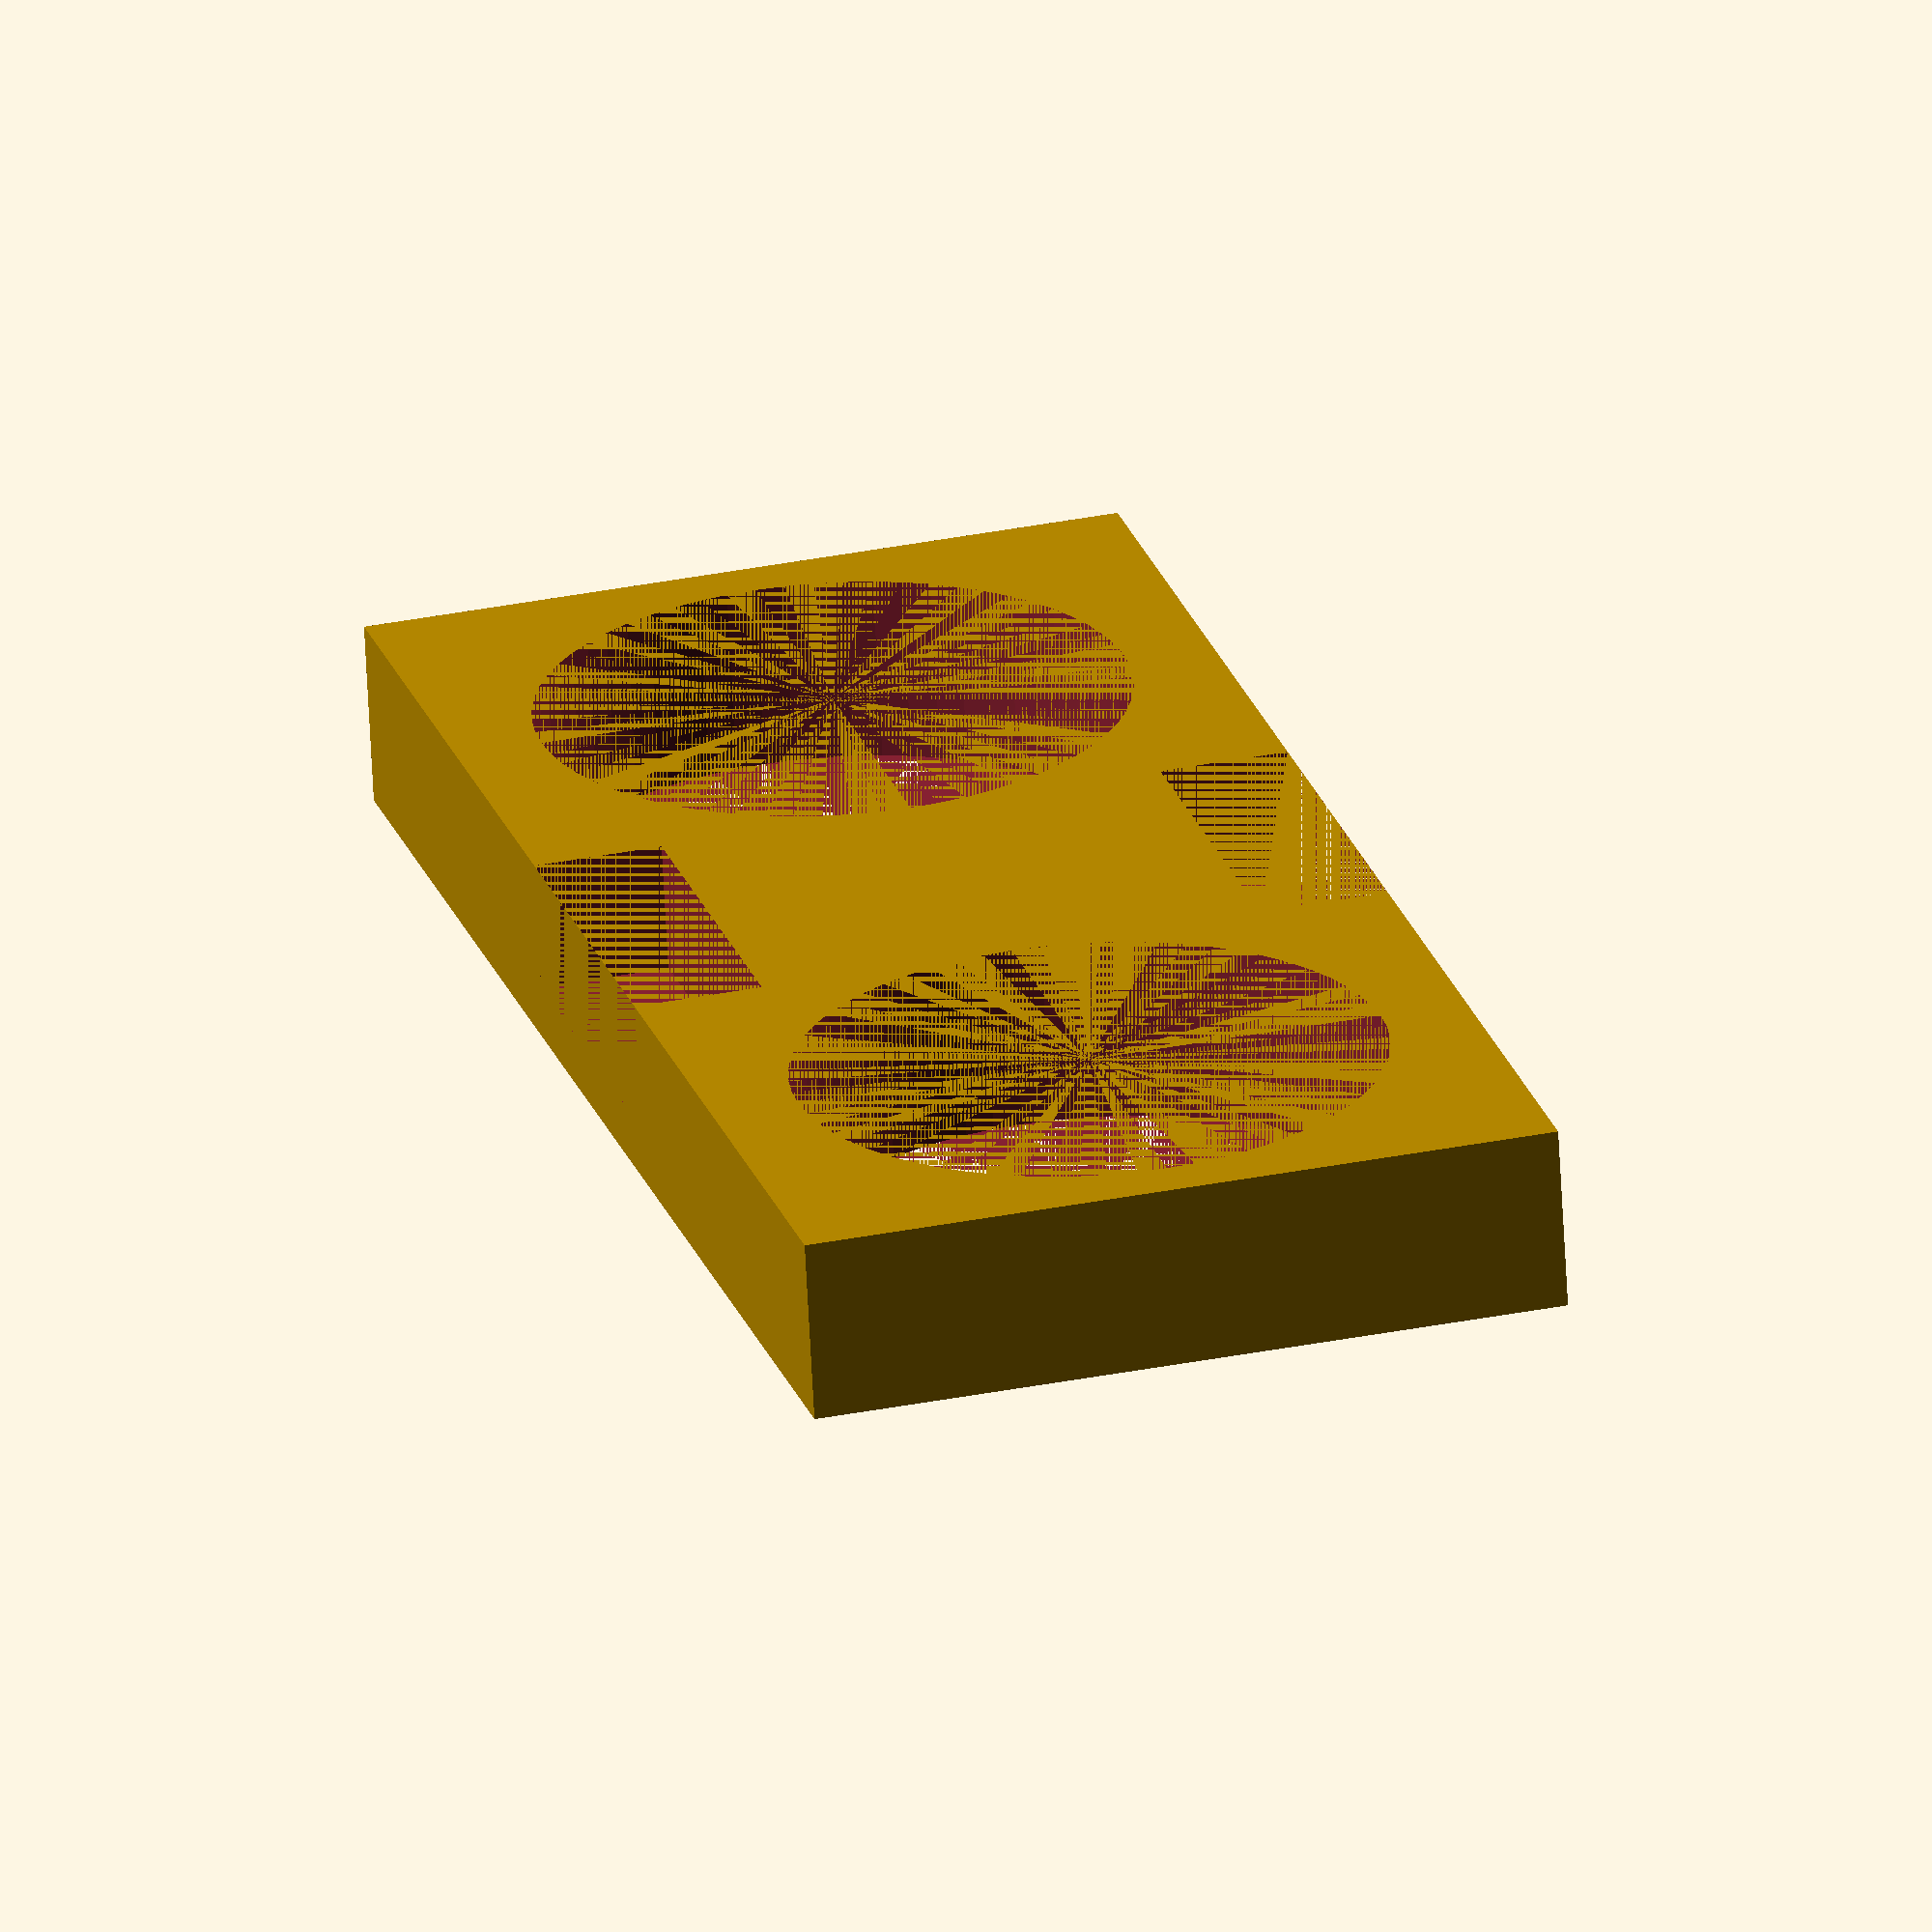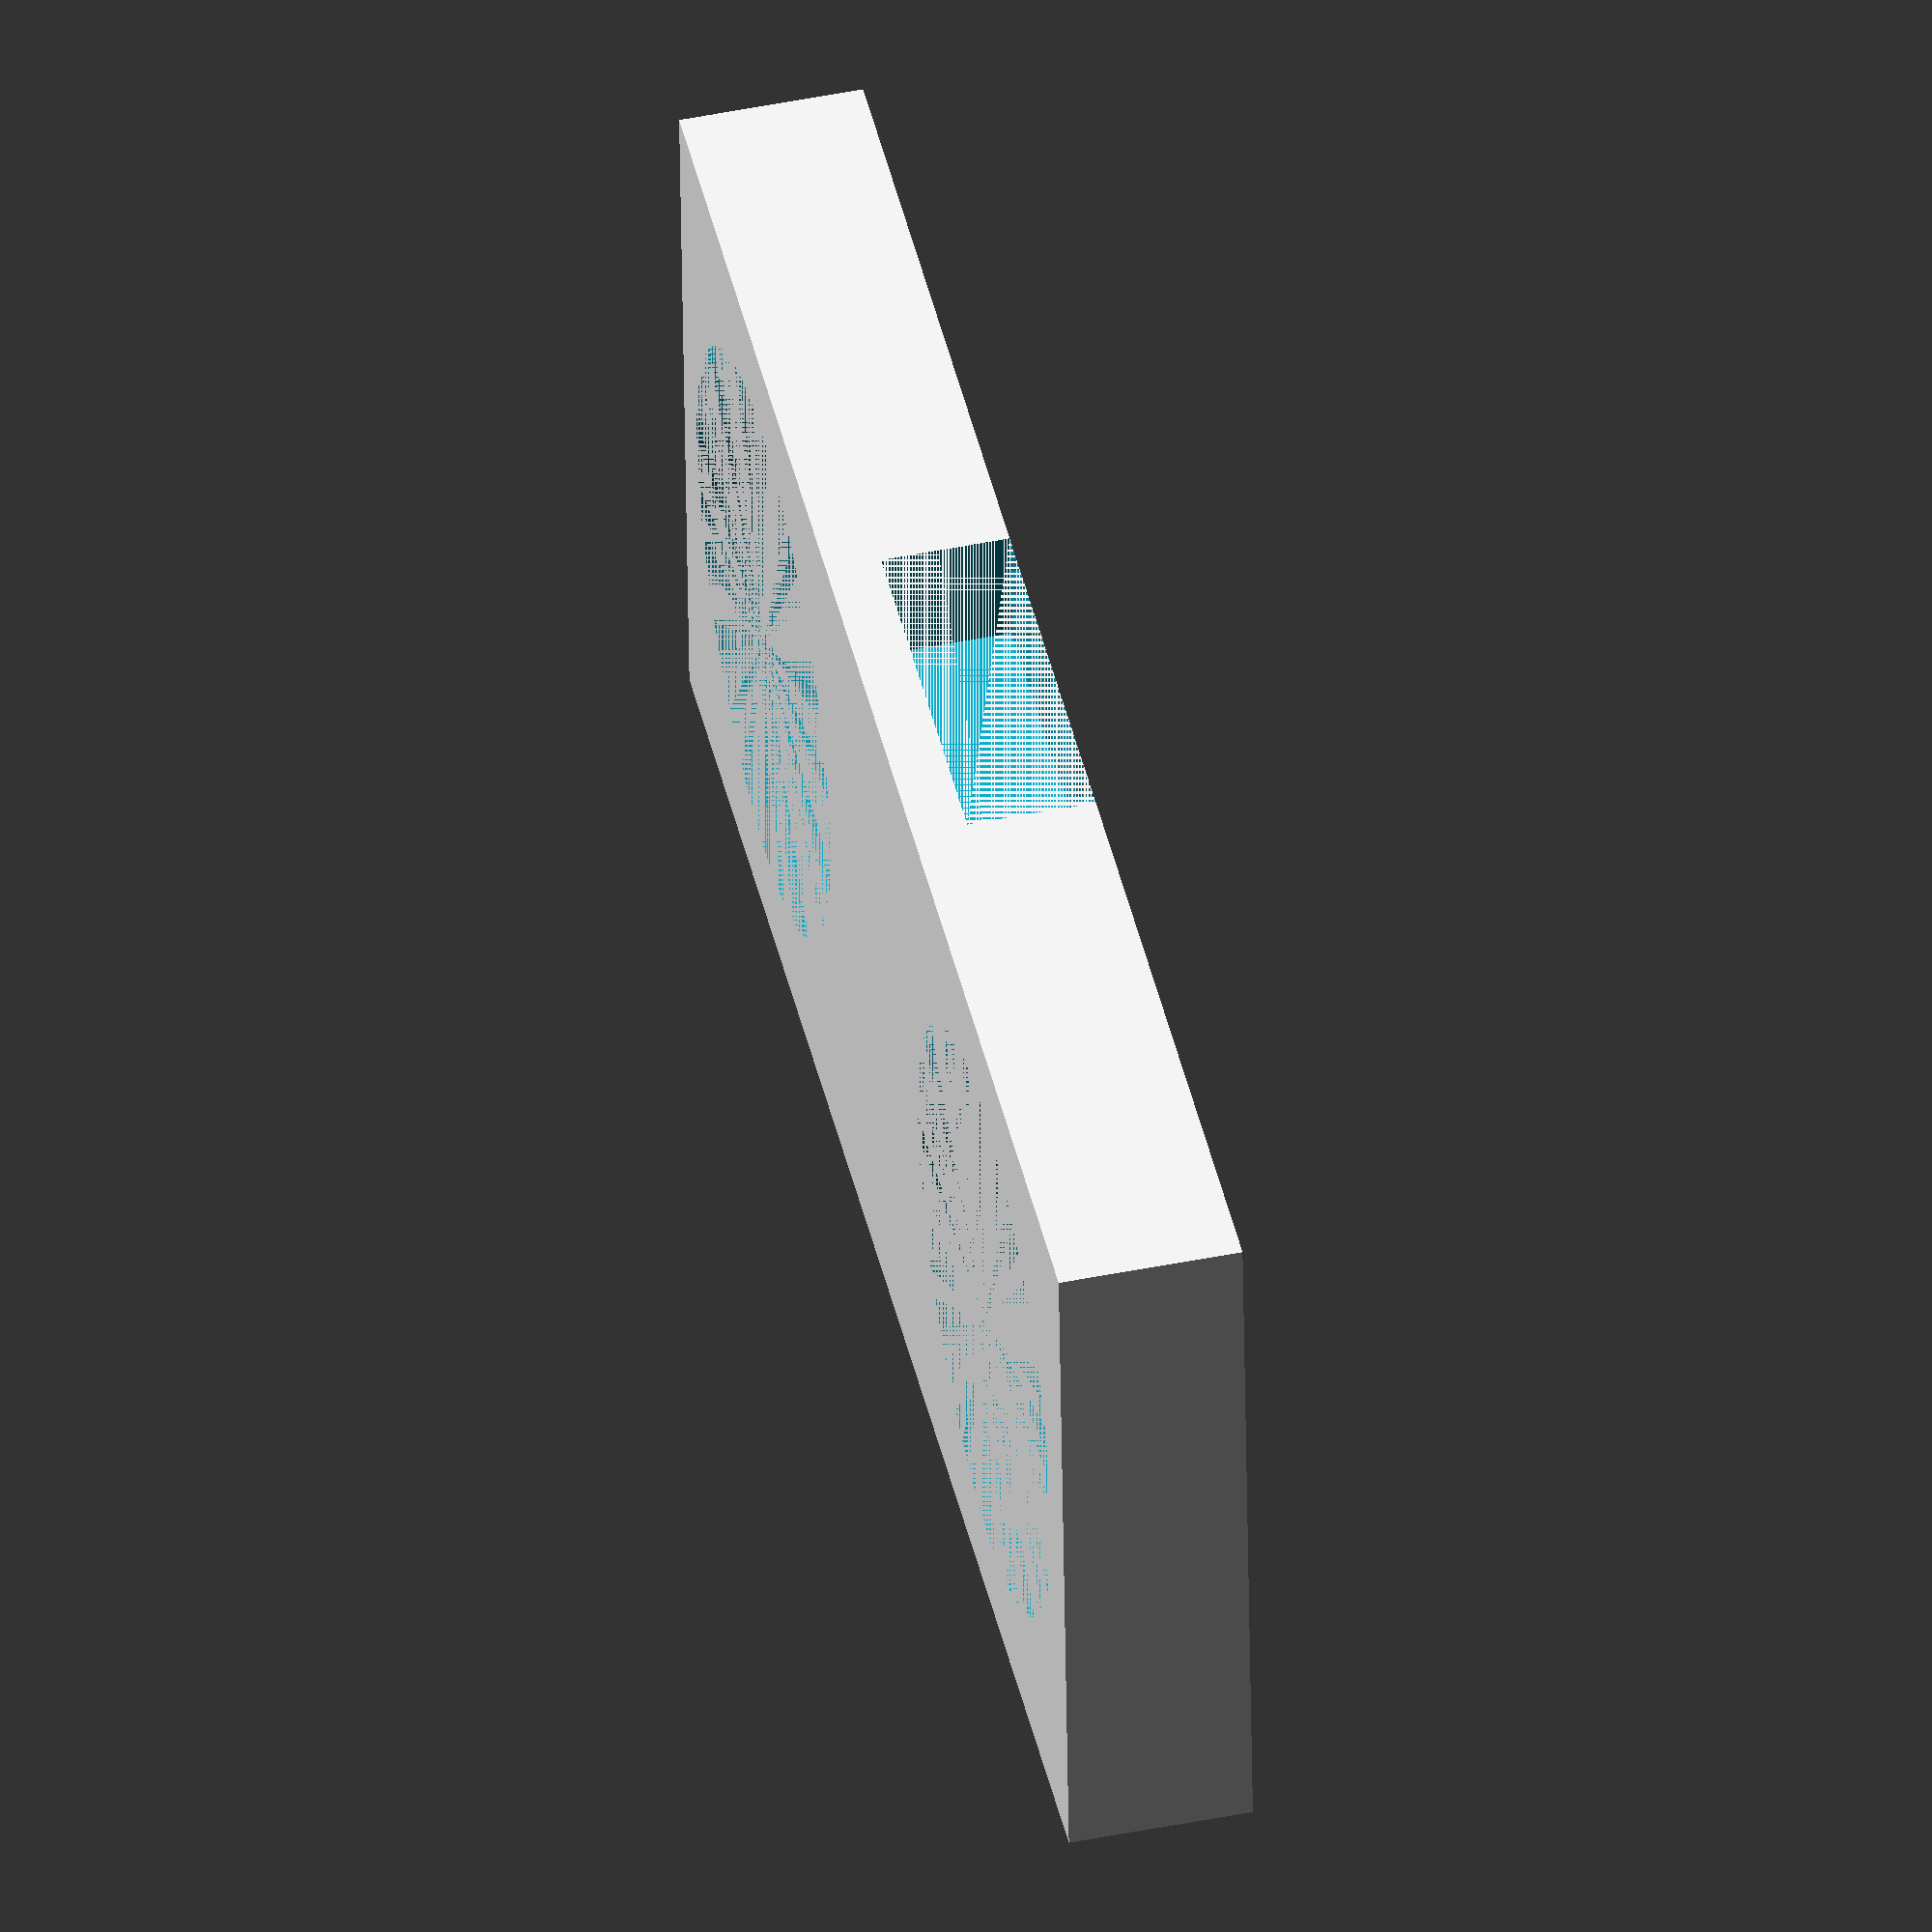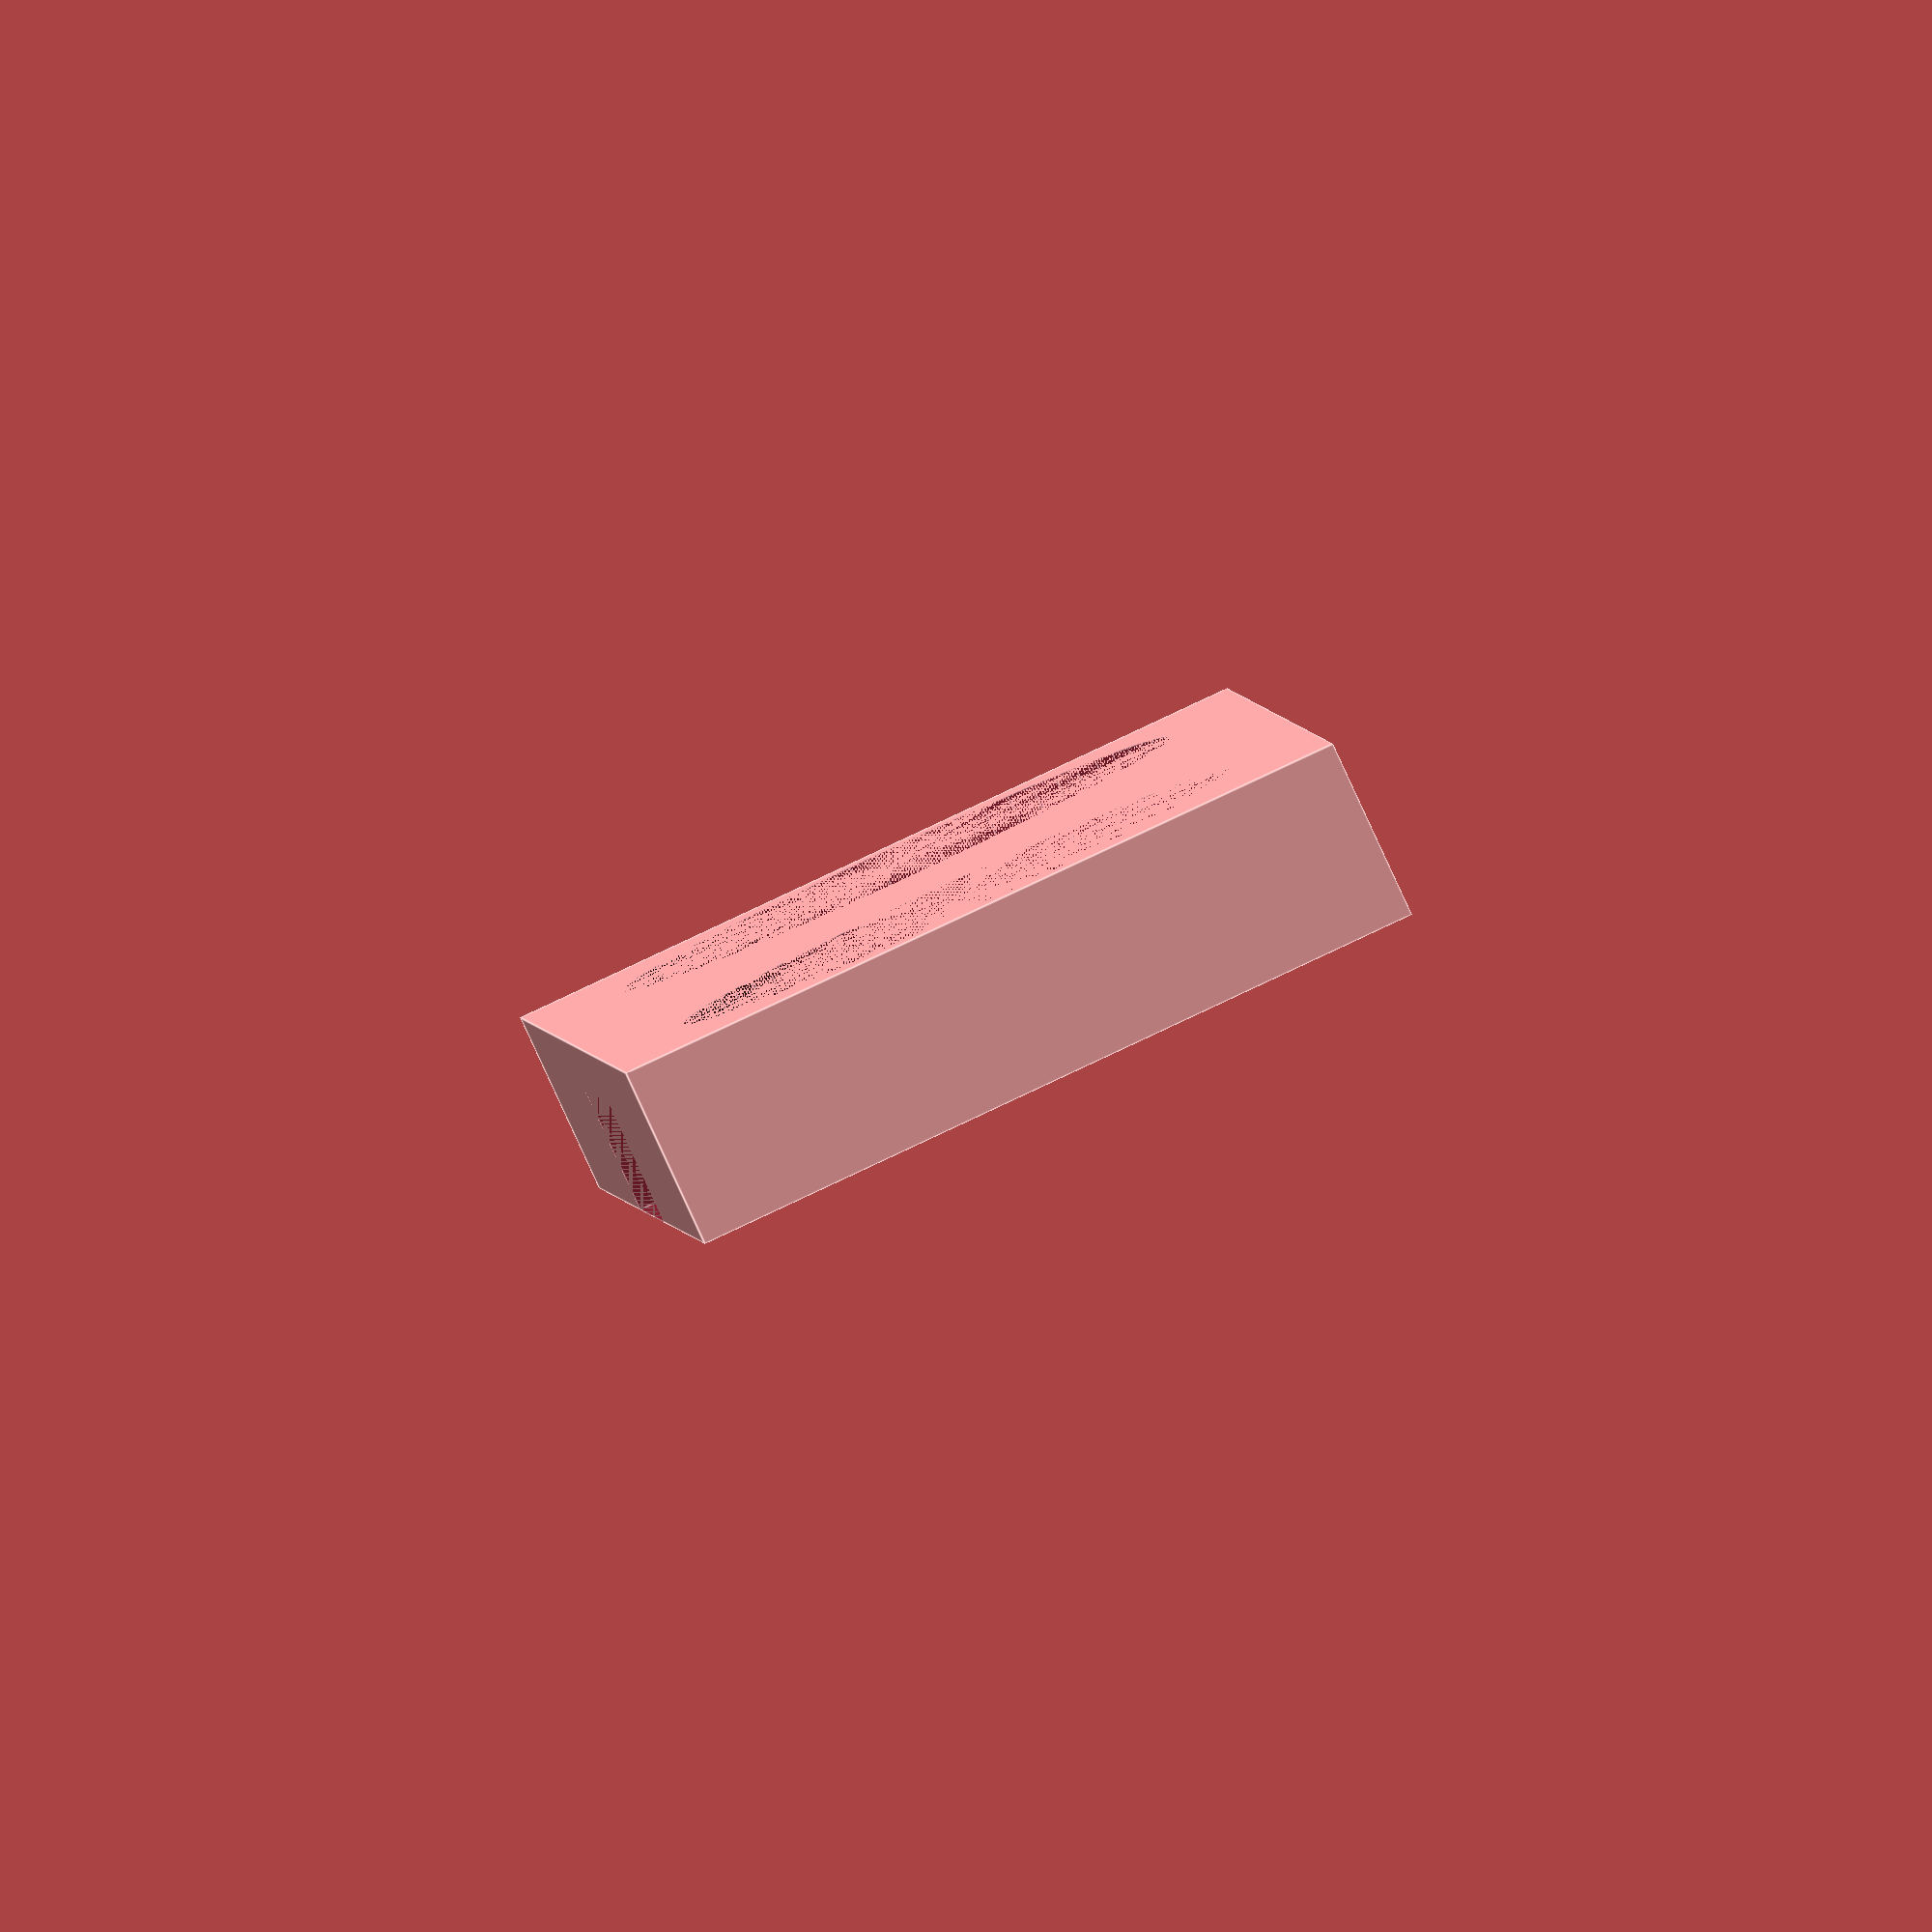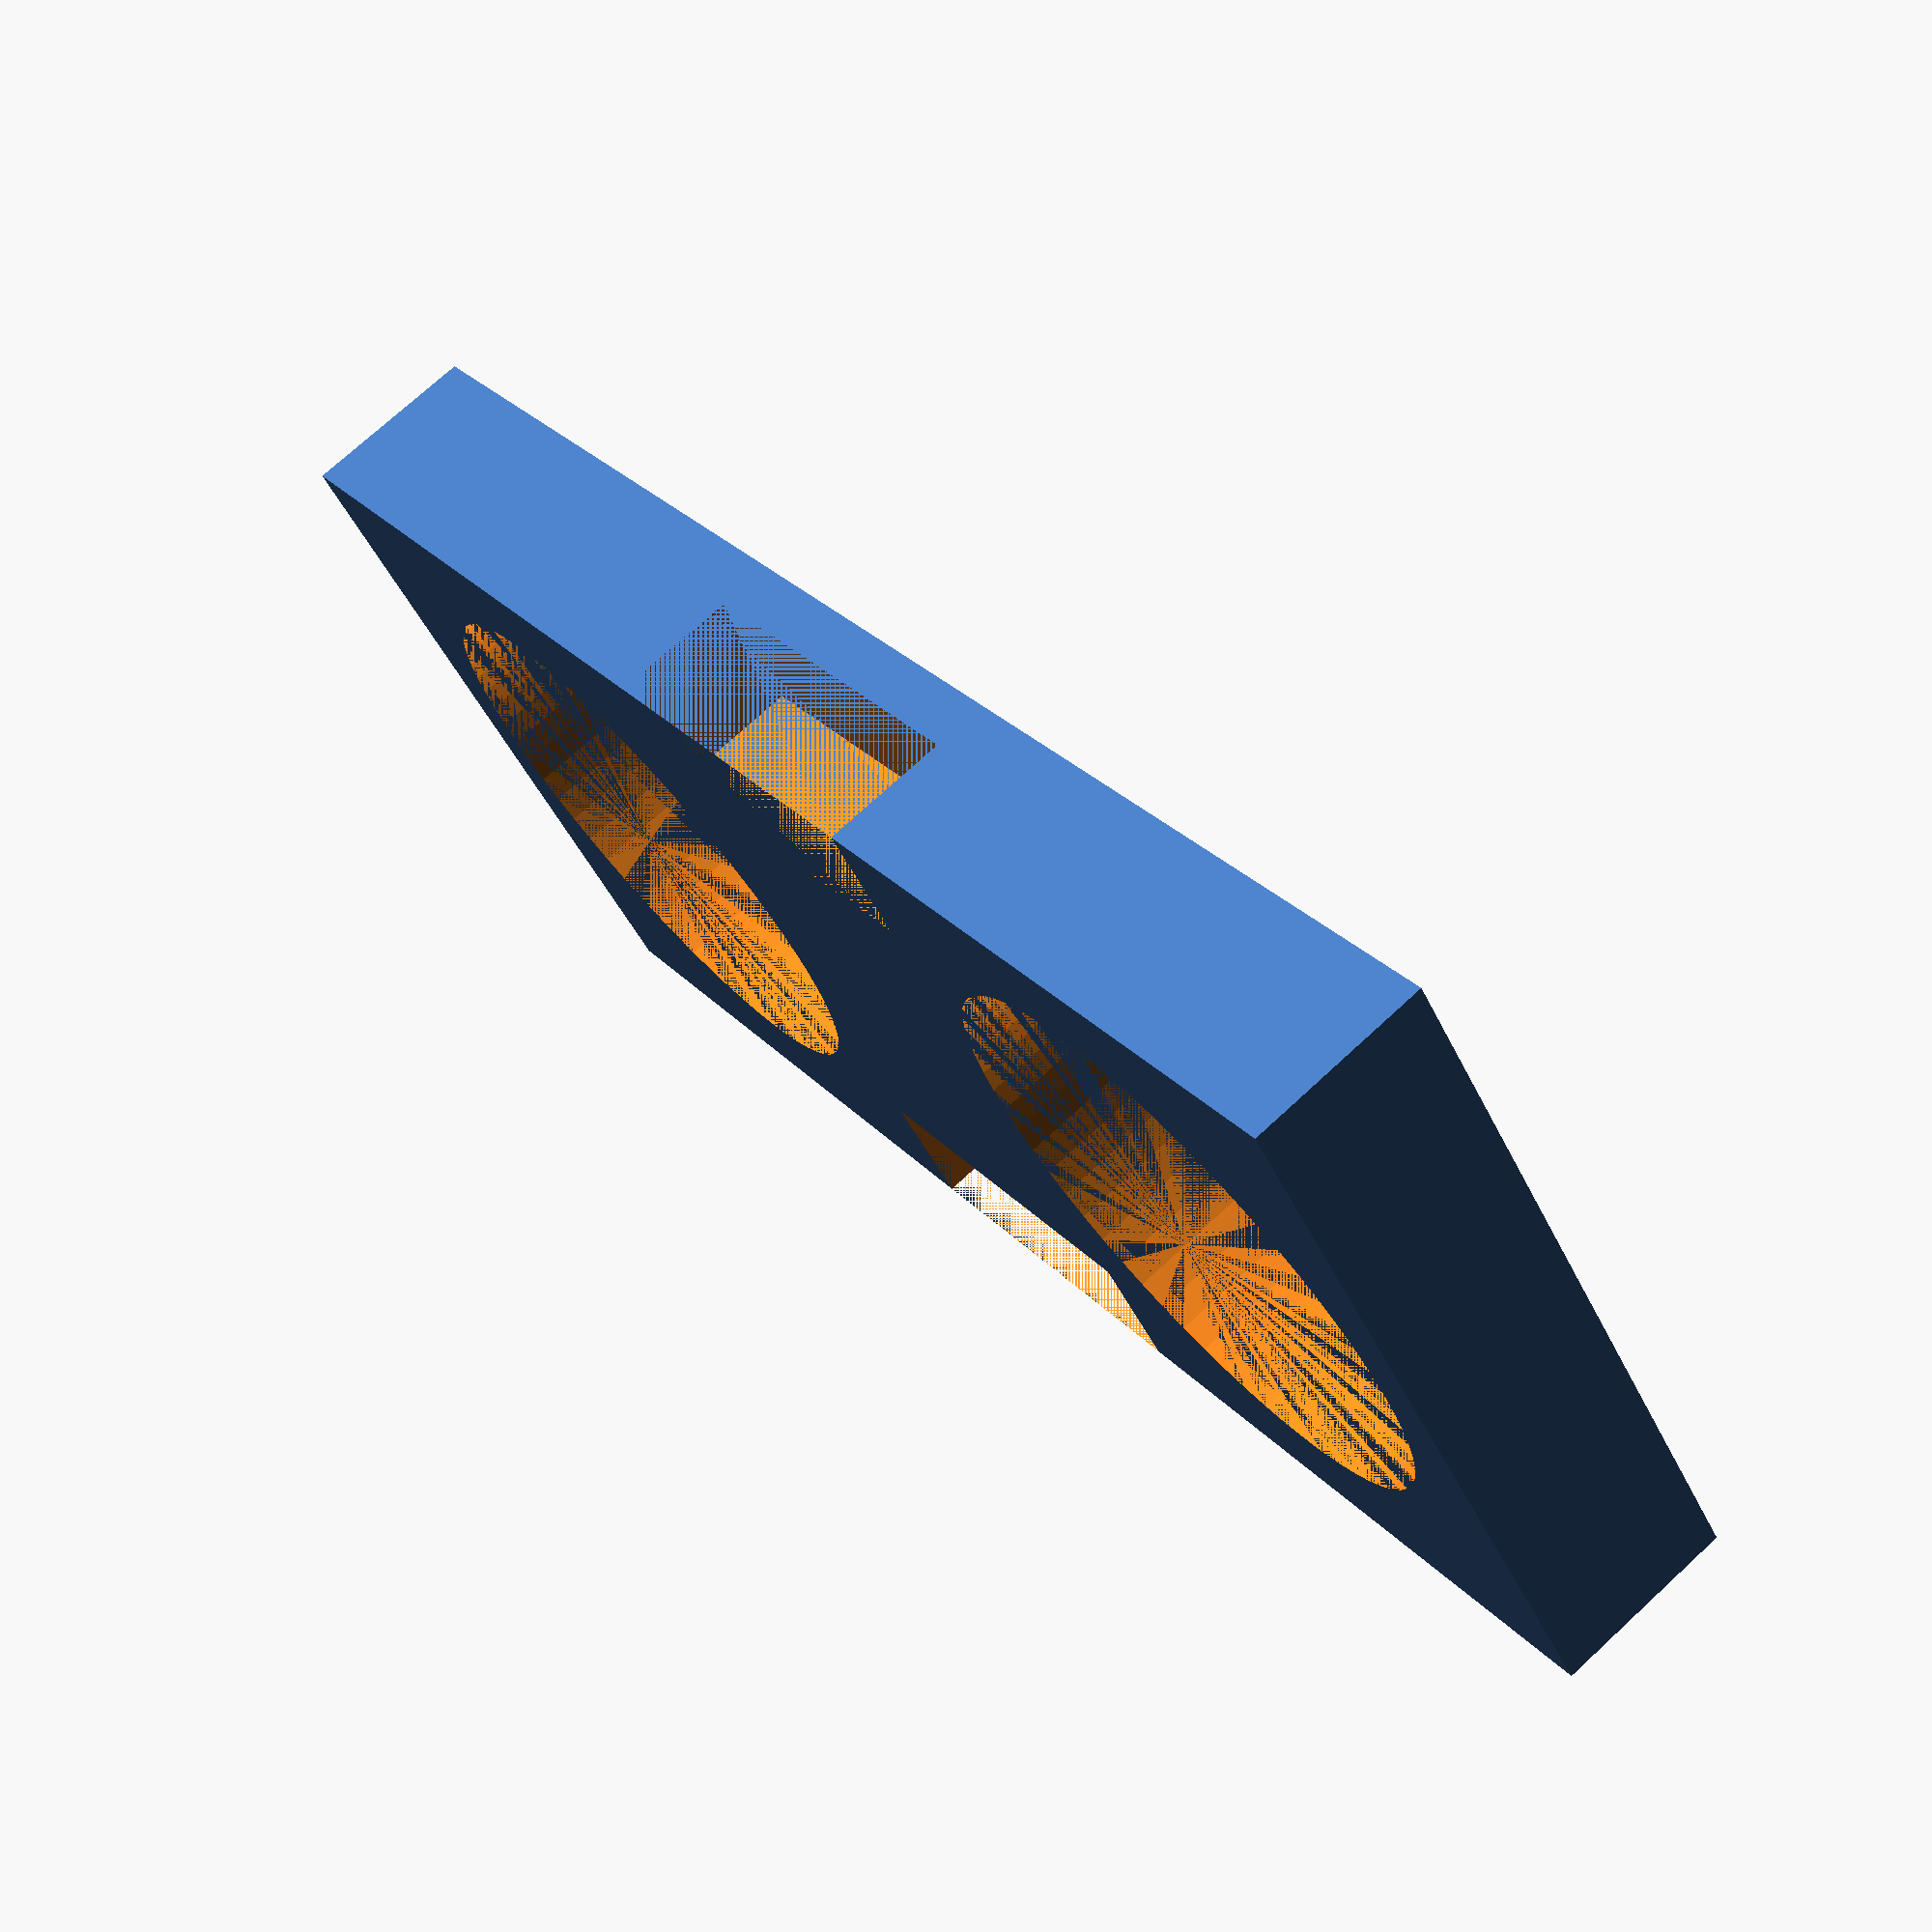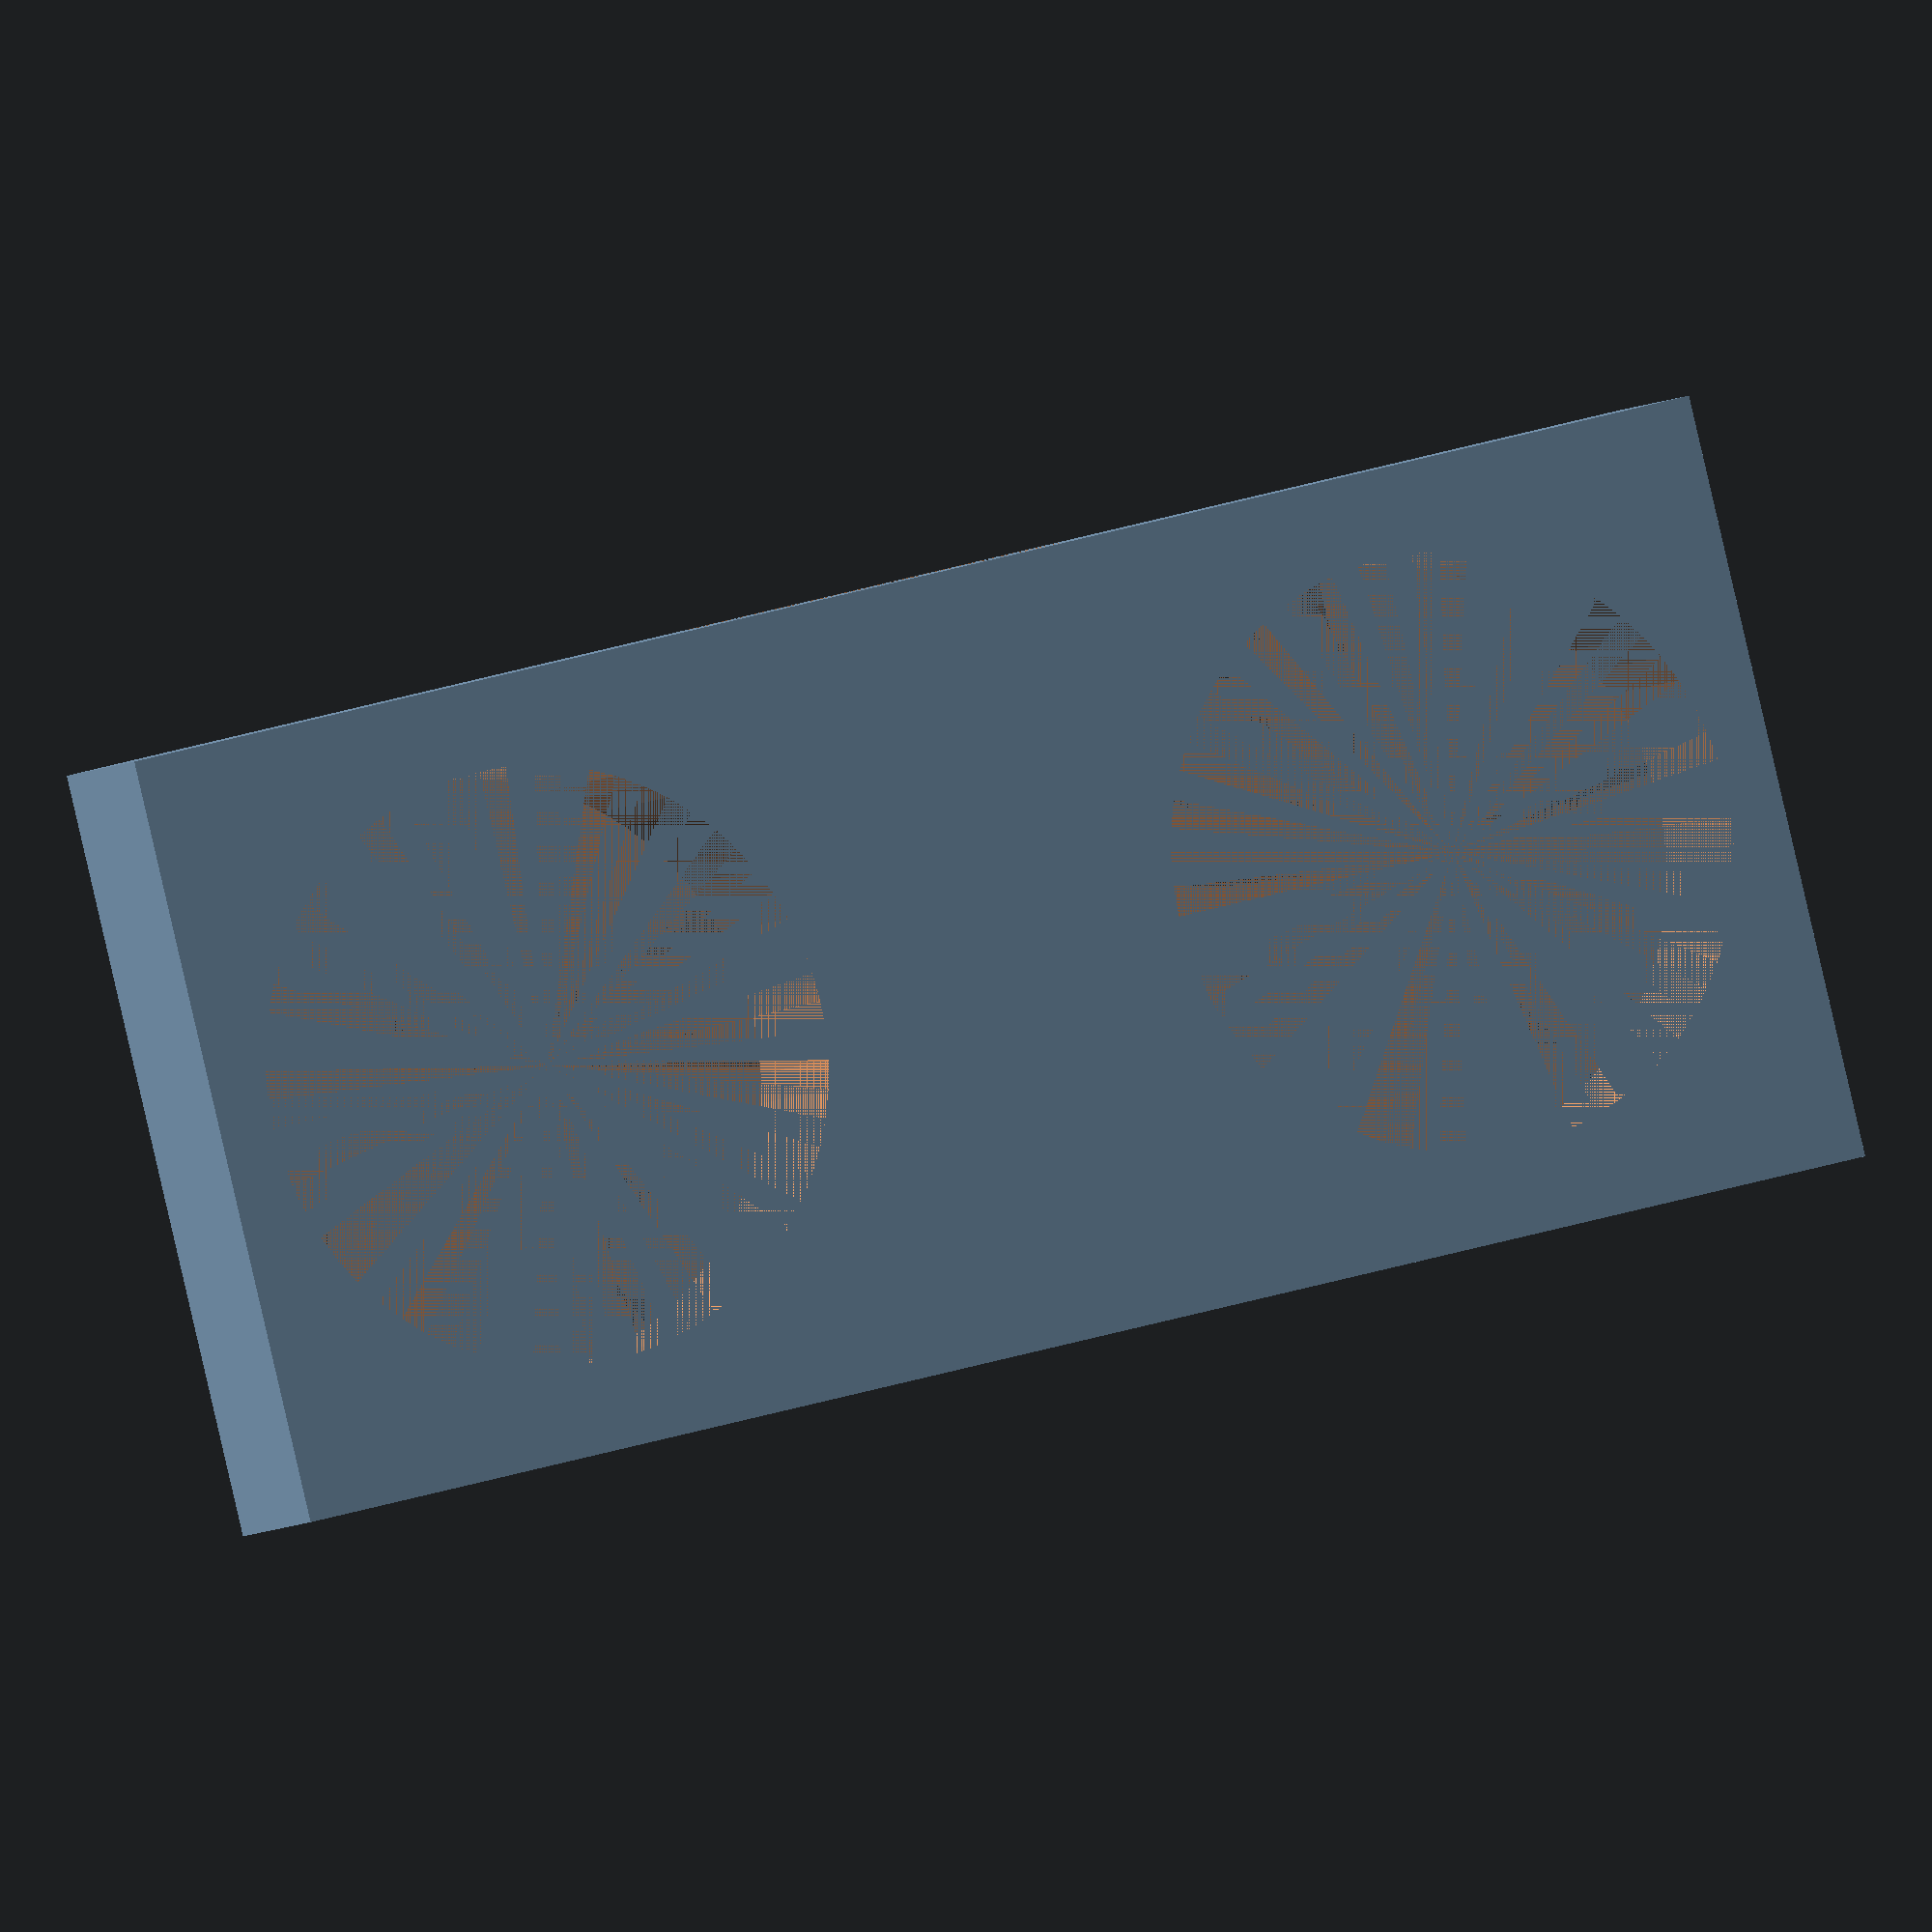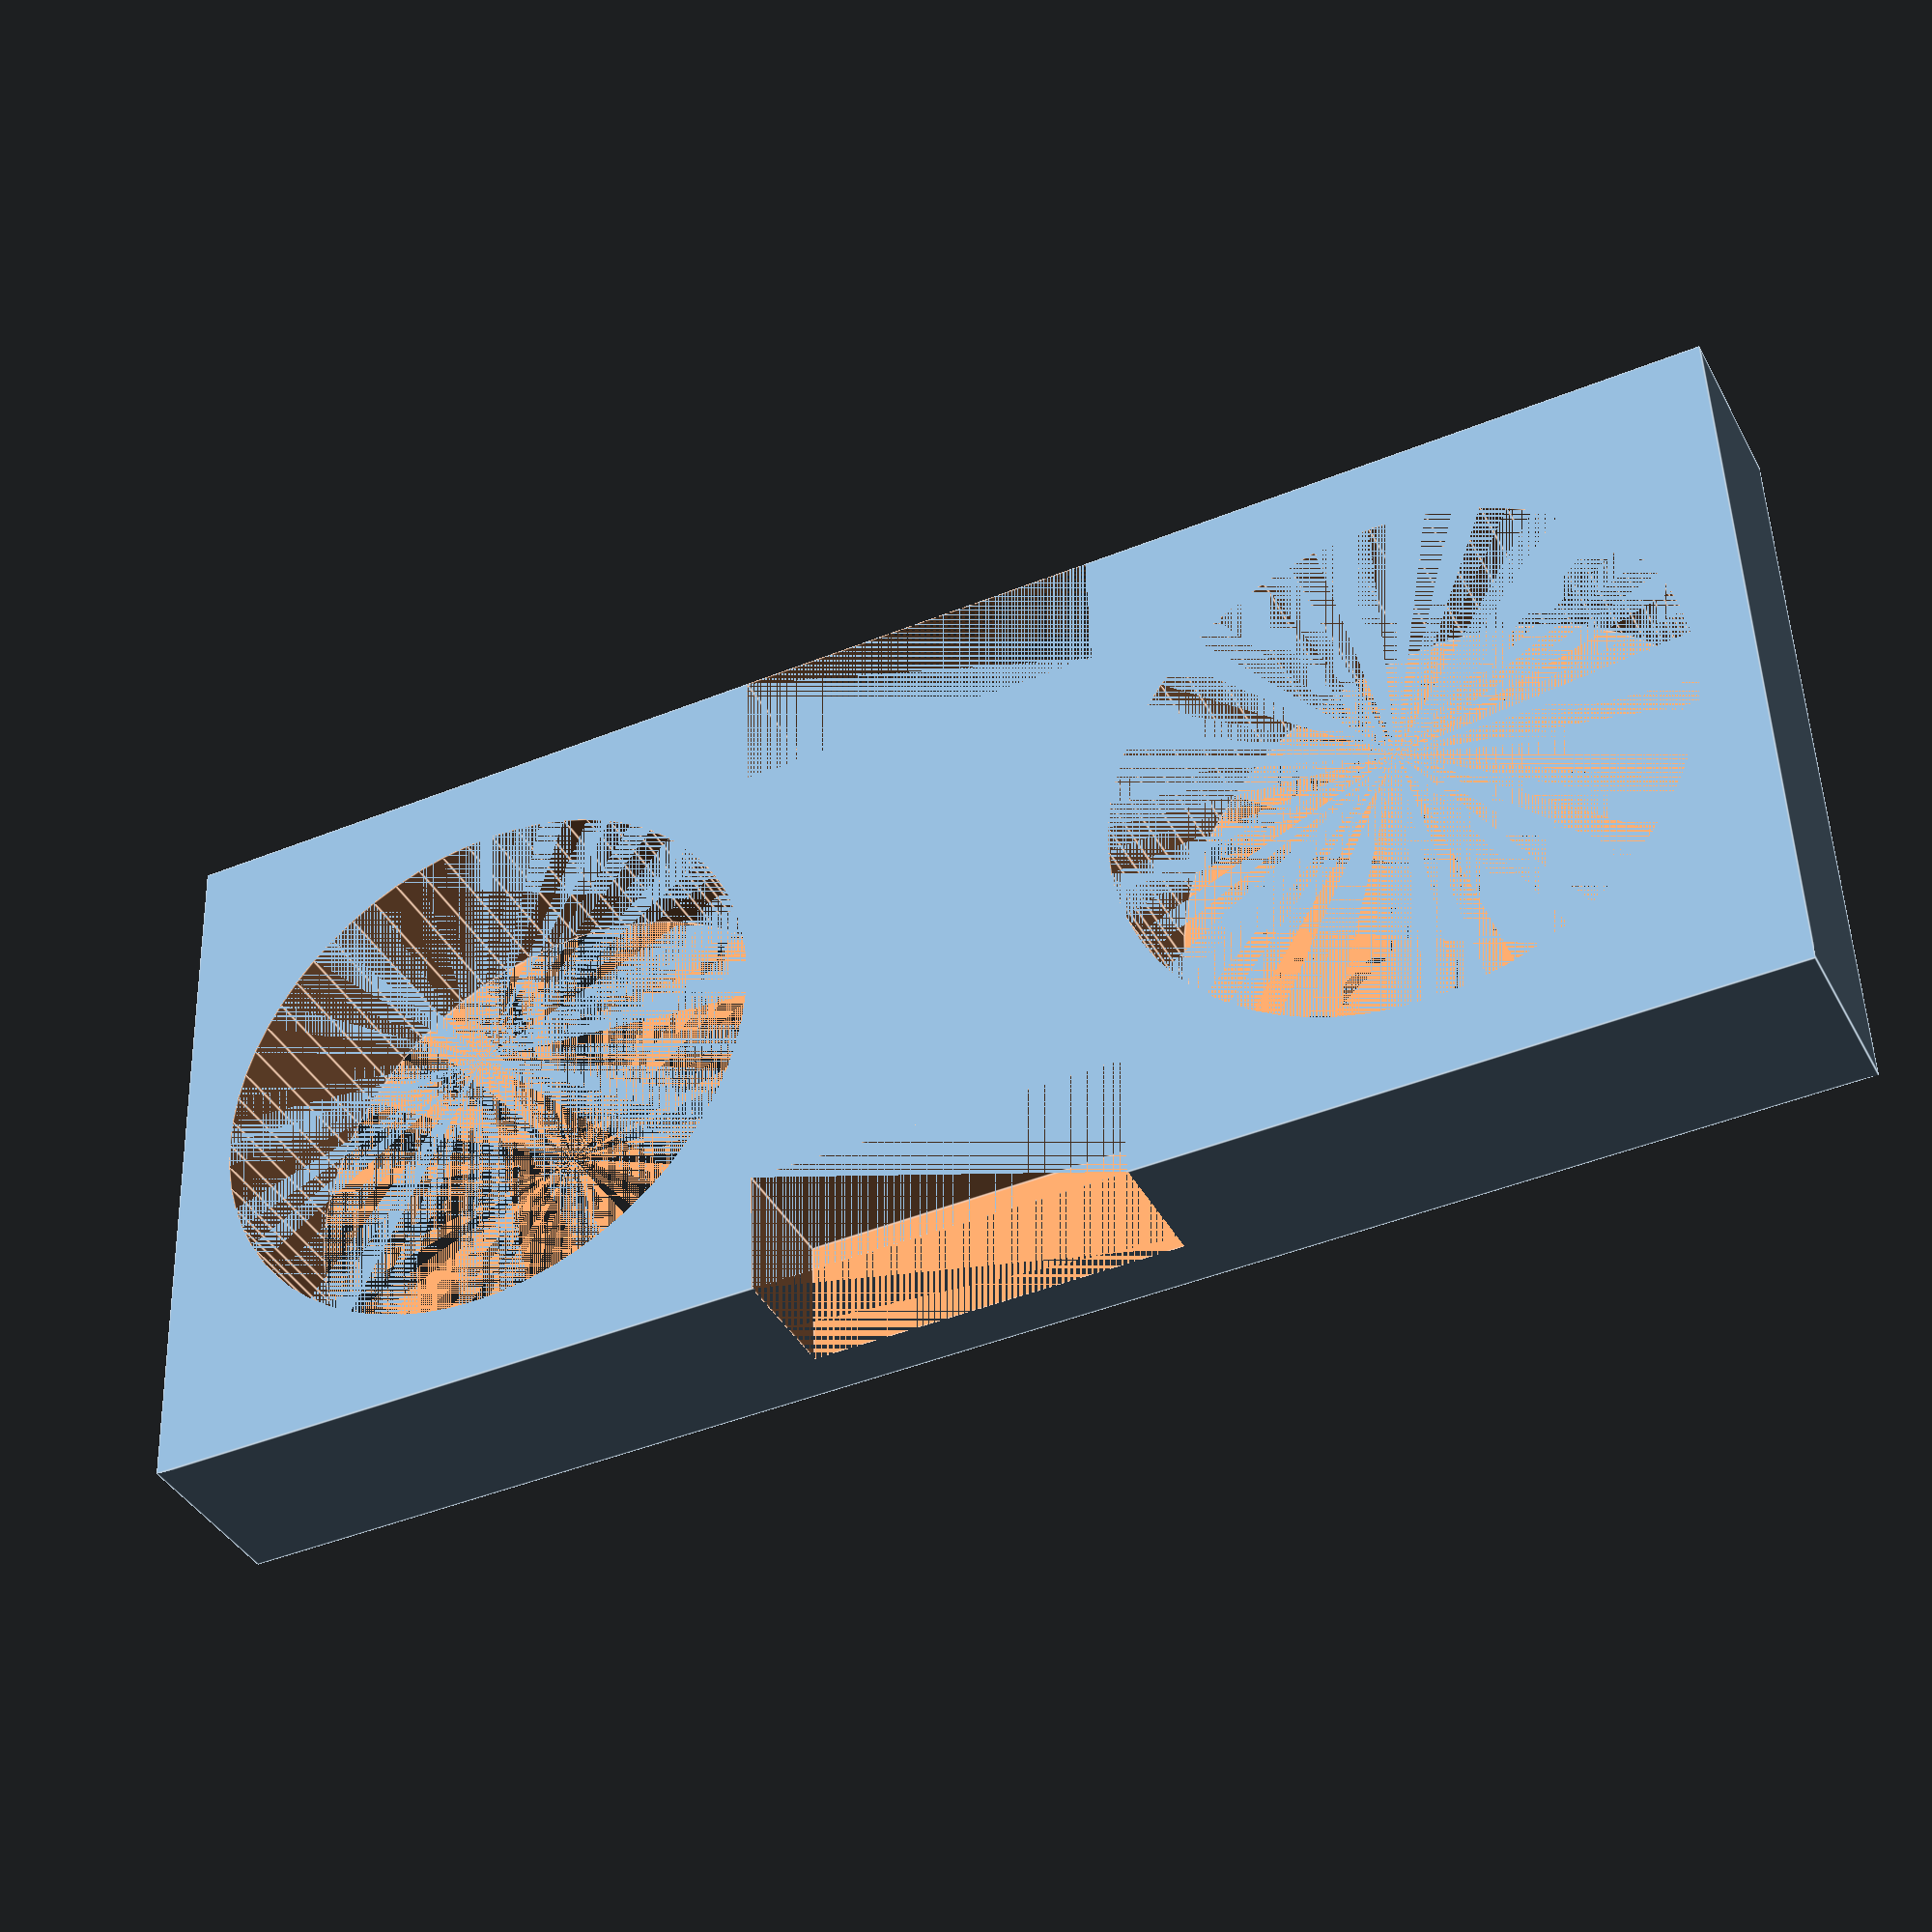
<openscad>
// Ultrasonic Sensor - Plate 

length = 45.5; // mm 
width = 20.70; // mm 
depth = 5; // mm - arbitrary thickness 

sensor_diameter = 16;//mm
sensor_separation = 10.5;//mm (10.42) 
crystal_length = 10.35;//mm  (10.32)
crystal_width = 3.5;//mm
crystal_height = 3.5; //mm (3.0)



difference() {
    translate([-length/2, -width/2,0]) cube([length, width, depth]);
    
    translate([-sensor_separation/2 - sensor_diameter/2, 0,0]) cylinder(depth, d=sensor_diameter,$fn=64);
    
    translate([sensor_separation/2 + sensor_diameter/2, 0,0]) cylinder(depth, d=sensor_diameter,$fn=64);
    
    translate([-crystal_length/2, width/2 - crystal_width, 0])cube([crystal_length, crystal_width, crystal_height]);
    
    translate([-crystal_length/2, - width/2 , 0])cube([crystal_length, crystal_width, crystal_height]);
}
</openscad>
<views>
elev=67.3 azim=104.9 roll=183.0 proj=o view=wireframe
elev=312.5 azim=176.6 roll=77.2 proj=o view=solid
elev=266.5 azim=86.1 roll=155.2 proj=o view=edges
elev=106.6 azim=217.1 roll=312.7 proj=p view=wireframe
elev=184.6 azim=346.0 roll=201.0 proj=o view=wireframe
elev=38.6 azim=2.2 roll=205.4 proj=p view=edges
</views>
